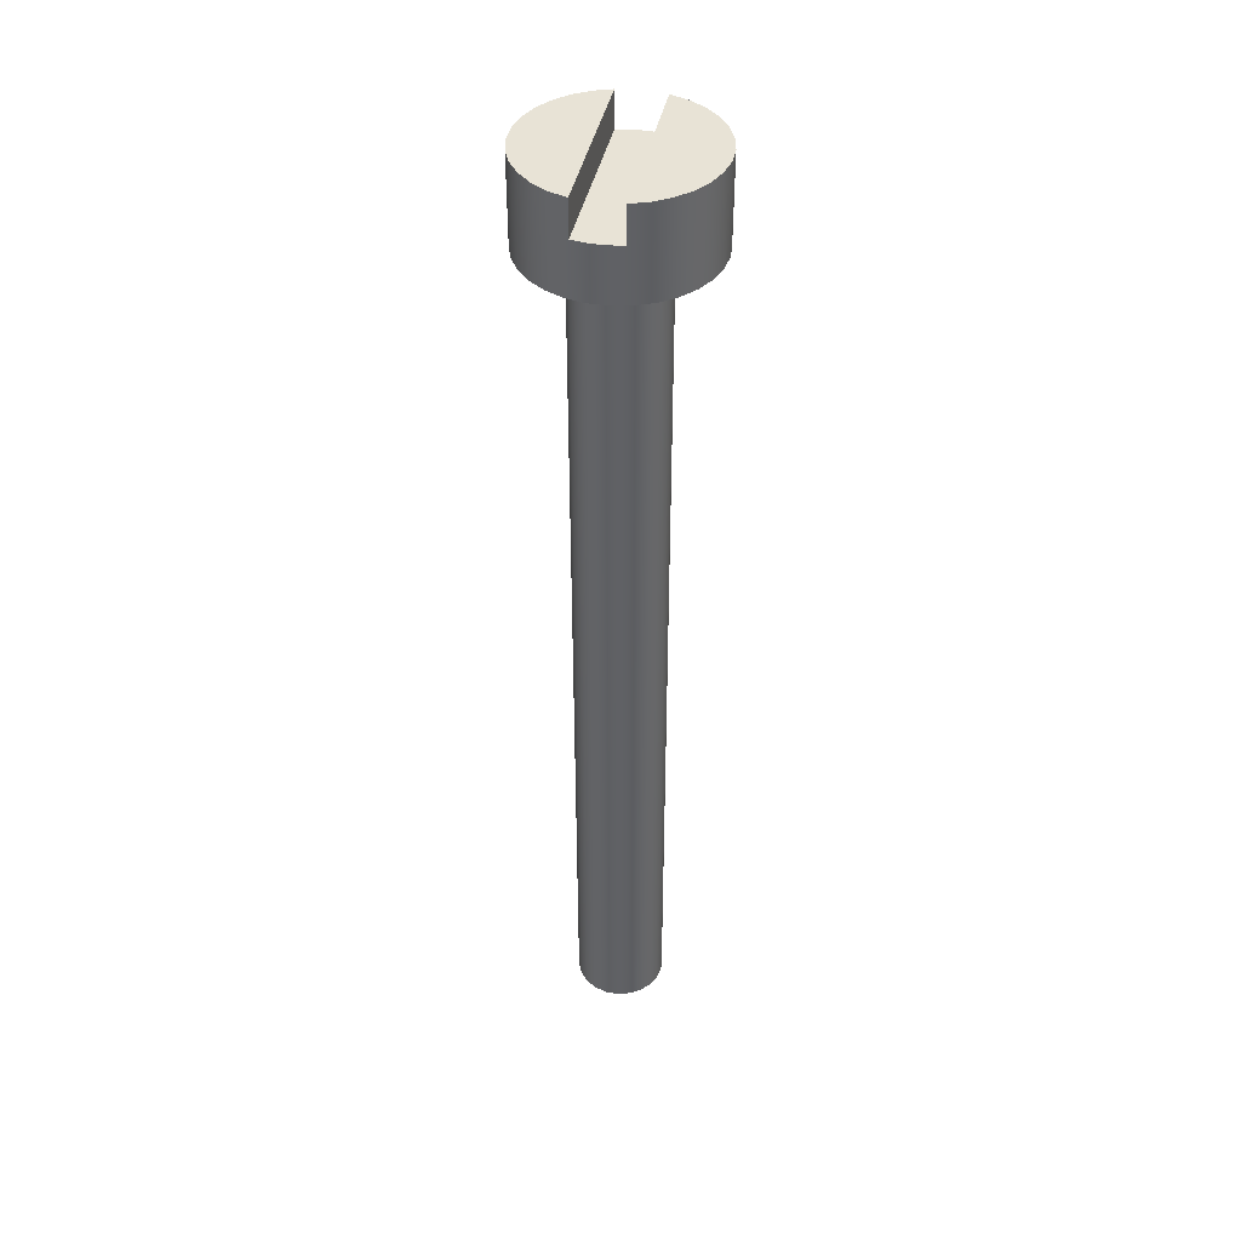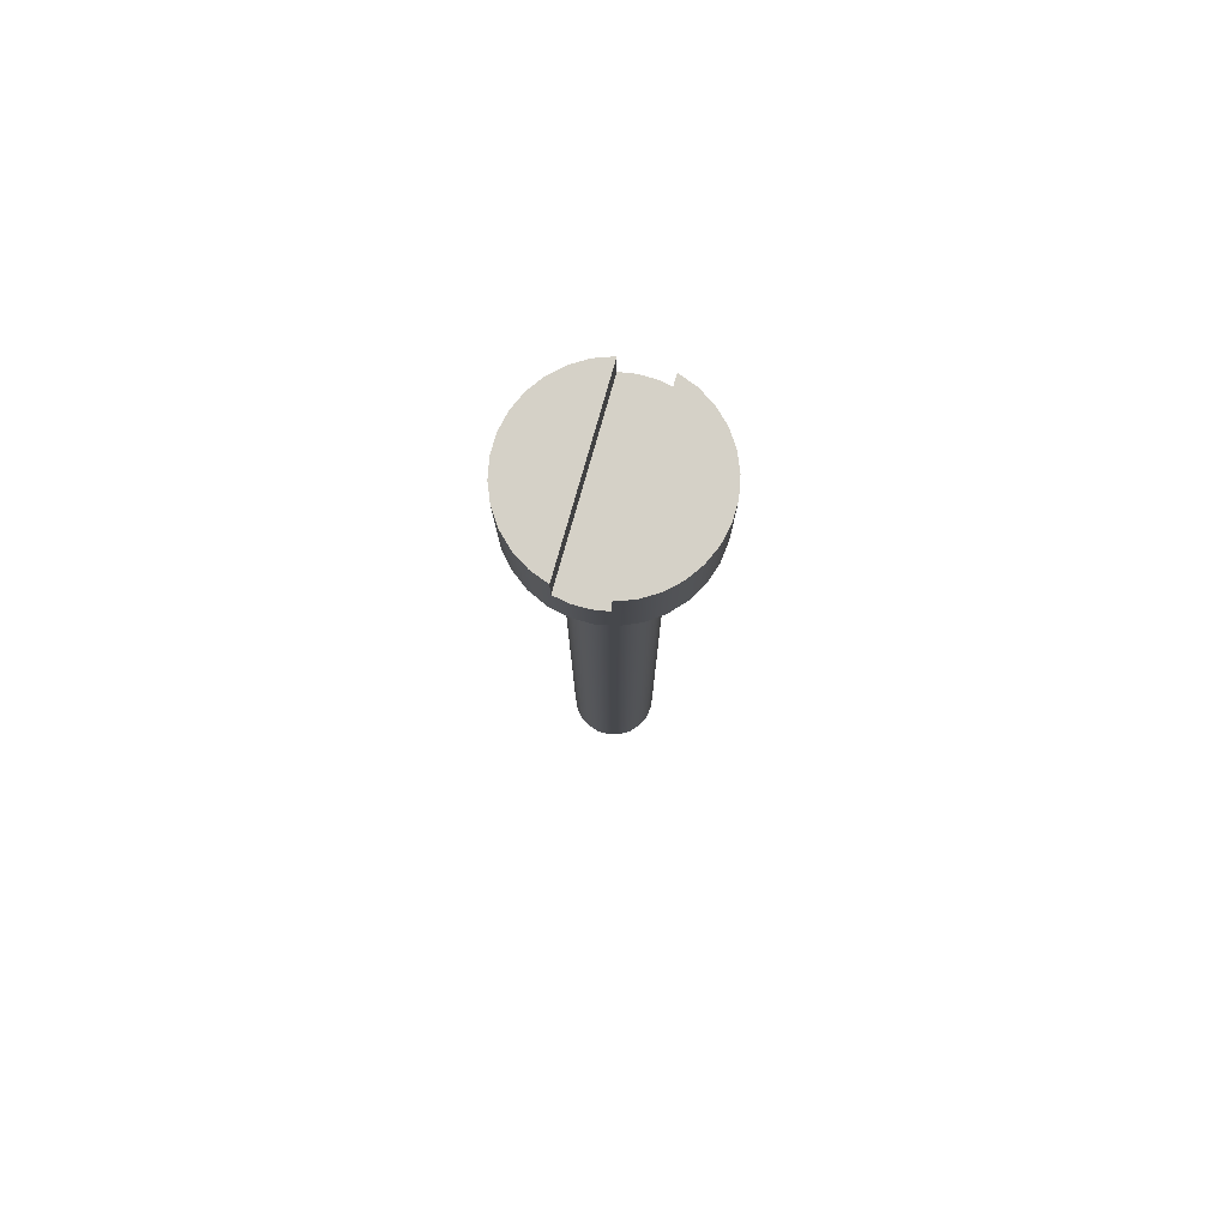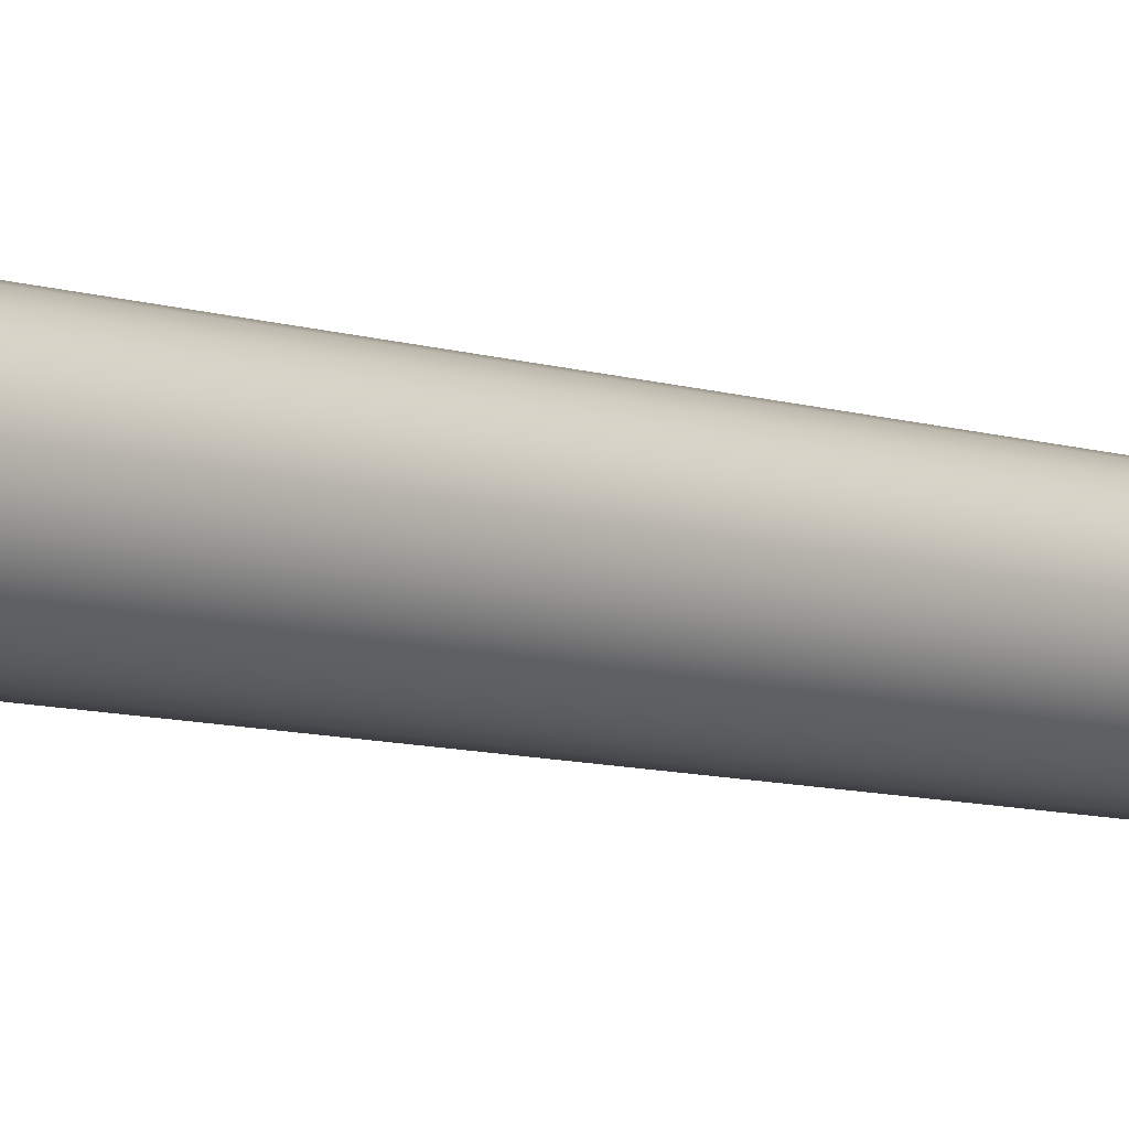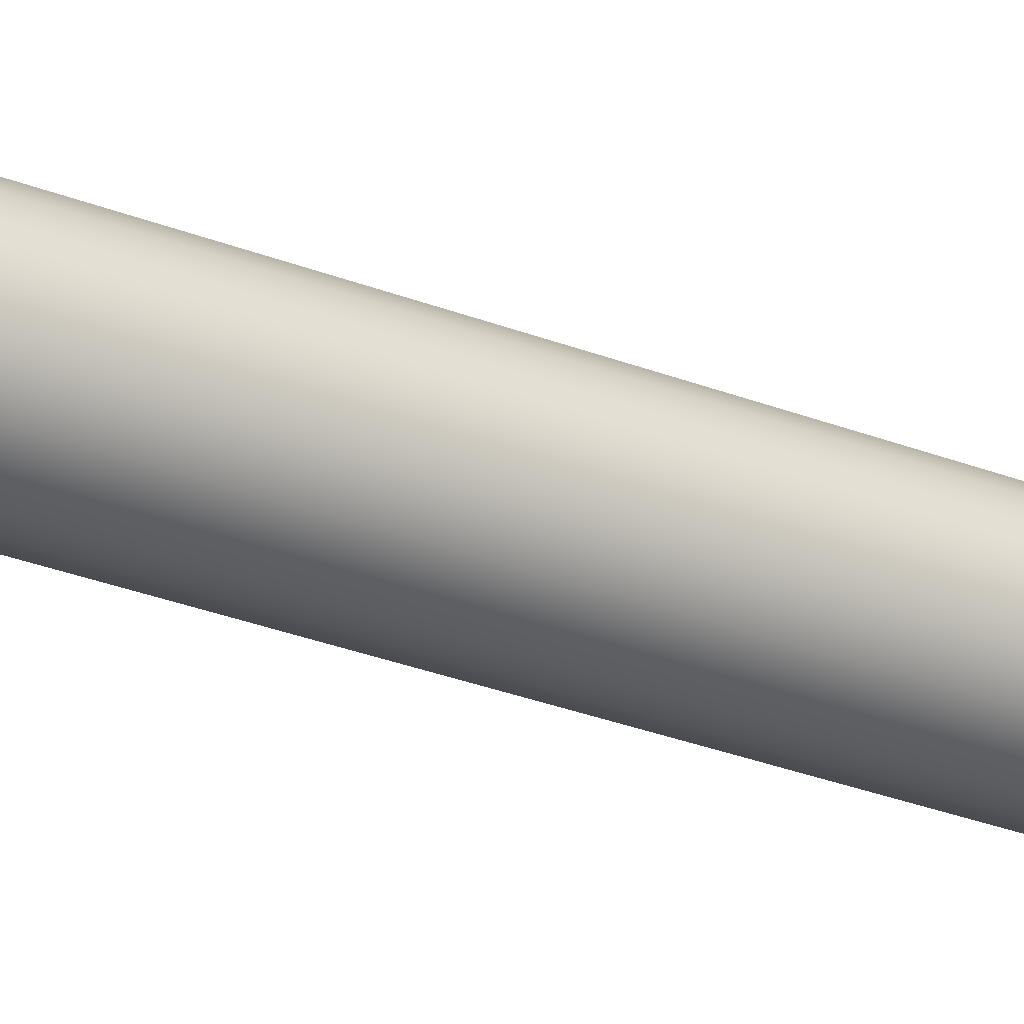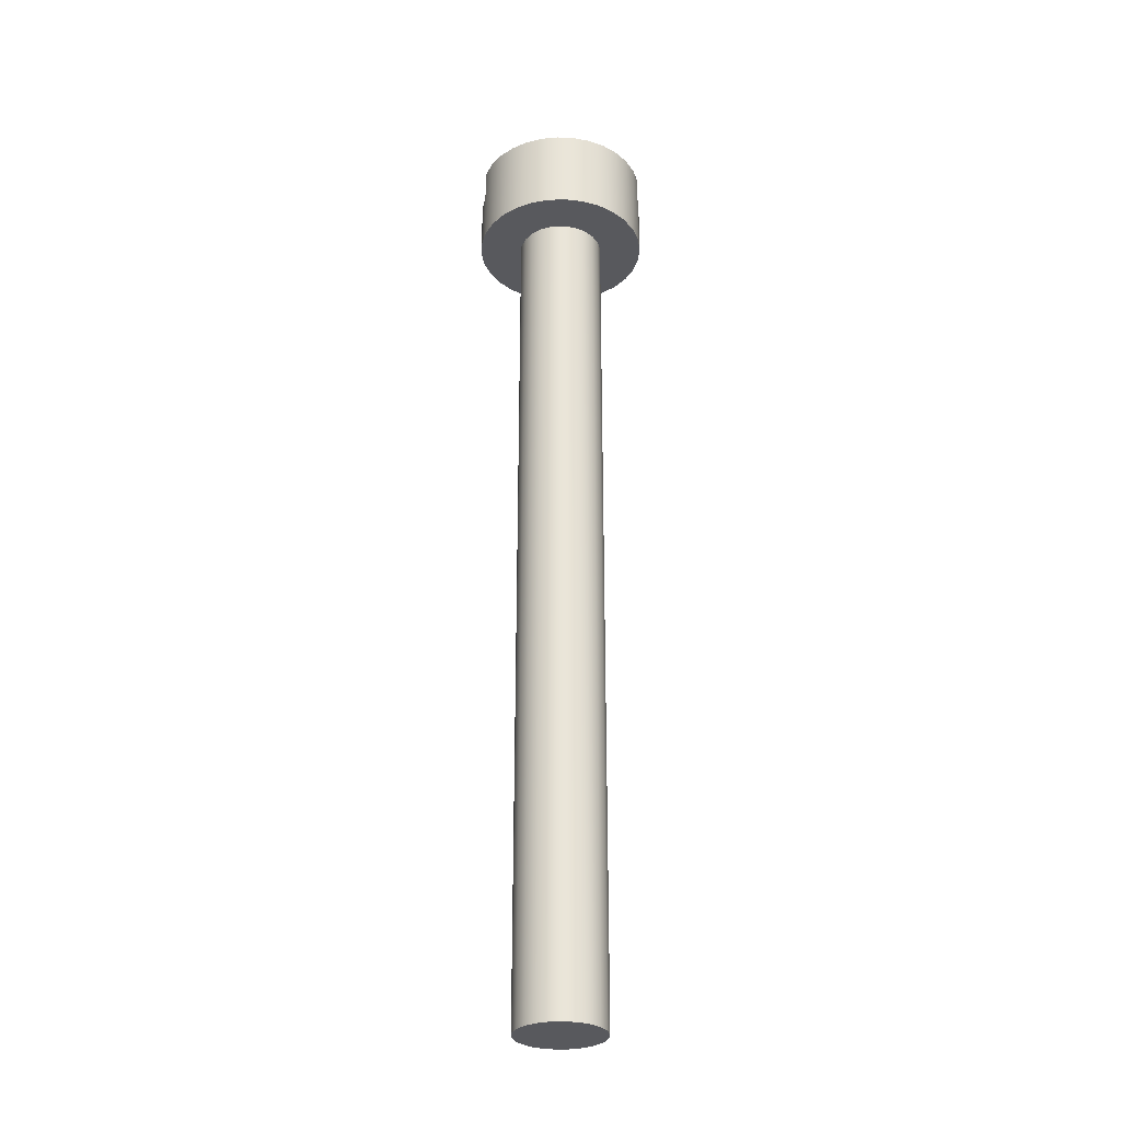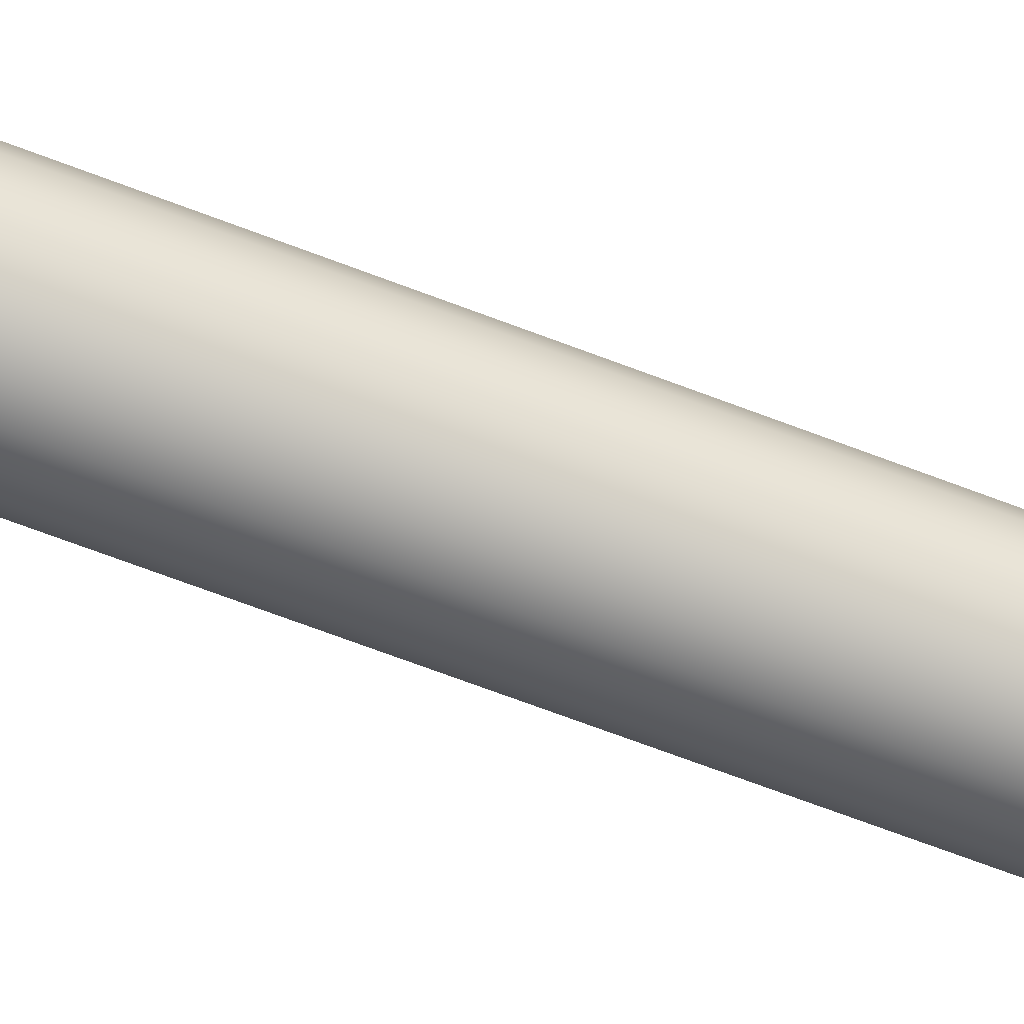
<metadata>
{"format":"obj","ext":"obj","renderer":"f3d","projection":"perspective","resolution":1024,"background":"white","views":[{"elev":41.6,"azim":11.4,"up":"+Y"},{"elev":78.7,"azim":15.8,"up":"+Y"},{"elev":-6.7,"azim":-138.1,"up":"+Z"},{"elev":-28.7,"azim":-120.7,"up":"+Z"},{"elev":-29.9,"azim":86.3,"up":"+Y"},{"elev":-66.0,"azim":68.7,"up":"+Z"}]}
</metadata>
<code>
v 0.125 0.5 -0.4841
v 0.125 0.5 0.4841
v 0.2199 0.5 0.449
v 0.3059 0.5 0.3955
v 0.3793 0.5 0.3258
v 0.4371 0.5 0.2428
v 0.477 0.5 0.1498
v 0.4974 0.5 0.05061
v 0.4974 0.5 -0.05061
v 0.477 0.5 -0.1498
v 0.4371 0.5 -0.2428
v 0.3793 0.5 -0.3258
v 0.3059 0.5 -0.3955
v 0.2199 0.5 -0.449
v 0.125 0.5 0.4841
v 0.125 0.5 -0.4841
v 0.125 0.3 -0.4841
v 0.125 0.3 0.4841
v -0.125 0.5 -0.4841
v -0.125 0.5 0.4841
v -0.125 0.3 0.4841
v -0.125 0.3 -0.4841
v 0.125 0.3 -0.4841
v 0.125 0.5 -0.4841
v 0.2199 0.5 -0.449
v 0.3059 0.5 -0.3955
v 0.3793 0.5 -0.3258
v 0.4371 0.5 -0.2428
v 0.477 0.5 -0.1498
v 0.4974 0.5 -0.05061
v 0.4974 0.5 0.05061
v 0.477 0.5 0.1498
v 0.4371 0.5 0.2428
v 0.3793 0.5 0.3258
v 0.3059 0.5 0.3955
v 0.2199 0.5 0.449
v 0.125 0.5 0.4841
v 0.125 0.3 0.4841
v 0.04206 0.3 0.4982
v -0.04206 0.3 0.4982
v -0.125 0.3 0.4841
v -0.125 0.5 0.4841
v -0.2199 0.5 0.449
v -0.3059 0.5 0.3955
v -0.3793 0.5 0.3258
v -0.4371 0.5 0.2428
v -0.477 0.5 0.1498
v -0.4974 0.5 0.05061
v -0.4974 0.5 -0.05061
v -0.477 0.5 -0.1498
v -0.4371 0.5 -0.2428
v -0.3793 0.5 -0.3258
v -0.3059 0.5 -0.3955
v -0.2199 0.5 -0.449
v -0.125 0.5 -0.4841
v -0.125 0.3 -0.4841
v -0.04206 0.3 -0.4982
v 0.04206 0.3 -0.4982
v -0.5 0 6.123e-17
v -0.4891 0 0.104
v -0.4568 0 0.2034
v -0.4045 0 0.2939
v -0.3346 0 0.3716
v -0.25 0 0.433
v -0.1545 0 0.4755
v -0.05226 0 0.4973
v 0.05226 0 0.4973
v 0.1545 0 0.4755
v 0.25 0 0.433
v 0.3346 0 0.3716
v 0.4045 0 0.2939
v 0.4568 0 0.2034
v 0.4891 0 0.104
v 0.5 0 0
v 0.4891 0 -0.104
v 0.4568 0 -0.2034
v 0.4045 0 -0.2939
v 0.3346 0 -0.3716
v 0.25 0 -0.433
v 0.1545 0 -0.4755
v 0.05226 0 -0.4973
v -0.05226 0 -0.4973
v -0.1545 0 -0.4755
v -0.25 0 -0.433
v -0.3346 0 -0.3716
v -0.4045 0 -0.2939
v -0.4568 0 -0.2034
v -0.4891 0 -0.104
v -0.4974 0.5 0.05061
v -0.5 0 6.123e-17
v -0.125 0.3 0.4841
v -0.04206 0.3 0.4982
v 0.04206 0.3 0.4982
v 0.125 0.3 0.4841
v 0.125 0.3 -0.4841
v 0.04206 0.3 -0.4982
v -0.04206 0.3 -0.4982
v -0.125 0.3 -0.4841
v -0.25 -5 3.062e-17
v -0.2399 -5 0.07043
v -0.2103 -5 0.1352
v -0.1637 -5 0.1889
v -0.1039 -5 0.2274
v -0.03558 -5 0.2475
v 0.03558 -5 0.2475
v 0.1039 -5 0.2274
v 0.1637 -5 0.1889
v 0.2103 -5 0.1352
v 0.2399 -5 0.07043
v 0.25 -5 0
v 0.2399 -5 -0.07043
v 0.2103 -5 -0.1352
v 0.1637 -5 -0.1889
v 0.1039 -5 -0.2274
v 0.03558 -5 -0.2475
v -0.03558 -5 -0.2475
v -0.1039 -5 -0.2274
v -0.1637 -5 -0.1889
v -0.2103 -5 -0.1352
v -0.2399 -5 -0.07043
v -0.25 0 3.062e-17
v -0.2399 0 -0.07043
v -0.2103 0 -0.1352
v -0.1637 0 -0.1889
v -0.1039 0 -0.2274
v -0.03558 0 -0.2475
v 0.03558 0 -0.2475
v 0.1039 0 -0.2274
v 0.1637 0 -0.1889
v 0.2103 0 -0.1352
v 0.2399 0 -0.07043
v 0.25 0 0
v 0.2399 0 0.07043
v 0.2103 0 0.1352
v 0.1637 0 0.1889
v 0.1039 0 0.2274
v 0.03558 0 0.2475
v -0.03558 0 0.2475
v -0.1039 0 0.2274
v -0.1637 0 0.1889
v -0.2103 0 0.1352
v -0.2399 0 0.07043
v -0.25 0 3.062e-17
v -0.25 -5 3.062e-17
v -0.5 0 6.123e-17
v -0.4891 0 -0.104
v -0.4568 0 -0.2034
v -0.4045 0 -0.2939
v -0.3346 0 -0.3716
v -0.25 0 -0.433
v -0.1545 0 -0.4755
v -0.05226 0 -0.4973
v 0.05226 0 -0.4973
v 0.1545 0 -0.4755
v 0.25 0 -0.433
v 0.3346 0 -0.3716
v 0.4045 0 -0.2939
v 0.4568 0 -0.2034
v 0.4891 0 -0.104
v 0.5 0 0
v 0.4891 0 0.104
v 0.4568 0 0.2034
v 0.4045 0 0.2939
v 0.3346 0 0.3716
v 0.25 0 0.433
v 0.1545 0 0.4755
v 0.05226 0 0.4973
v -0.05226 0 0.4973
v -0.1545 0 0.4755
v -0.25 0 0.433
v -0.3346 0 0.3716
v -0.4045 0 0.2939
v -0.4568 0 0.2034
v -0.4891 0 0.104
v -0.25 0 3.062e-17
v -0.2399 0 0.07043
v -0.2103 0 0.1352
v -0.1637 0 0.1889
v -0.1039 0 0.2274
v -0.03558 0 0.2475
v 0.03558 0 0.2475
v 0.1039 0 0.2274
v 0.1637 0 0.1889
v 0.2103 0 0.1352
v 0.2399 0 0.07043
v 0.25 0 0
v 0.2399 0 -0.07043
v 0.2103 0 -0.1352
v 0.1637 0 -0.1889
v 0.1039 0 -0.2274
v 0.03558 0 -0.2475
v -0.03558 0 -0.2475
v -0.1039 0 -0.2274
v -0.1637 0 -0.1889
v -0.2103 0 -0.1352
v -0.2399 0 -0.07043
v -0.25 -5 3.062e-17
v -0.2399 -5 -0.07043
v -0.2103 -5 -0.1352
v -0.1637 -5 -0.1889
v -0.1039 -5 -0.2274
v -0.03558 -5 -0.2475
v 0.03558 -5 -0.2475
v 0.1039 -5 -0.2274
v 0.1637 -5 -0.1889
v 0.2103 -5 -0.1352
v 0.2399 -5 -0.07043
v 0.25 -5 0
v 0.2399 -5 0.07043
v 0.2103 -5 0.1352
v 0.1637 -5 0.1889
v 0.1039 -5 0.2274
v 0.03558 -5 0.2475
v -0.03558 -5 0.2475
v -0.1039 -5 0.2274
v -0.1637 -5 0.1889
v -0.2103 -5 0.1352
v -0.2399 -5 0.07043
v -0.125 0.5 0.4841
v -0.125 0.5 -0.4841
v -0.2199 0.5 -0.449
v -0.3059 0.5 -0.3955
v -0.3793 0.5 -0.3258
v -0.4371 0.5 -0.2428
v -0.477 0.5 -0.1498
v -0.4974 0.5 -0.05061
v -0.4974 0.5 0.05061
v -0.477 0.5 0.1498
v -0.4371 0.5 0.2428
v -0.3793 0.5 0.3258
v -0.3059 0.5 0.3955
v -0.2199 0.5 0.449
f 1 2 14
f 14 2 3
f 14 3 4
f 14 4 13
f 13 4 5
f 13 5 12
f 12 5 6
f 12 6 11
f 11 6 7
f 11 7 10
f 10 7 9
f 9 7 8
f 15 16 18
f 18 16 17
f 19 20 22
f 22 20 21
f 24 80 23
f 23 80 81
f 23 81 58
f 58 81 57
f 57 81 82
f 57 82 56
f 56 82 83
f 56 83 55
f 55 83 54
f 54 83 84
f 54 84 53
f 53 84 85
f 53 85 52
f 52 85 86
f 52 86 51
f 51 86 87
f 51 87 50
f 50 87 88
f 50 88 49
f 49 88 90
f 49 90 48
f 89 59 60
f 89 60 47
f 47 60 61
f 47 61 46
f 46 61 62
f 46 62 45
f 45 62 63
f 45 63 44
f 44 63 64
f 44 64 43
f 43 64 65
f 43 65 42
f 42 65 41
f 41 65 66
f 41 66 40
f 40 66 39
f 39 66 67
f 39 67 38
f 38 67 68
f 38 68 37
f 37 68 36
f 36 68 69
f 36 69 35
f 35 69 70
f 35 70 34
f 34 70 71
f 34 71 33
f 33 71 72
f 33 72 32
f 32 72 73
f 32 73 31
f 31 73 74
f 31 74 30
f 30 74 75
f 30 75 29
f 29 75 76
f 29 76 28
f 28 76 77
f 28 77 27
f 27 77 78
f 27 78 26
f 26 78 79
f 26 79 25
f 25 79 80
f 25 80 24
f 91 92 98
f 98 92 97
f 97 92 93
f 97 93 96
f 96 93 95
f 95 93 94
f 100 142 99
f 99 142 143
f 144 121 120
f 120 121 122
f 120 122 123
f 100 101 142
f 142 101 141
f 141 101 102
f 141 102 140
f 140 102 103
f 140 103 139
f 139 103 104
f 139 104 138
f 138 104 105
f 138 105 137
f 137 105 106
f 137 106 136
f 136 106 107
f 136 107 135
f 135 107 108
f 135 108 134
f 134 108 109
f 134 109 133
f 133 109 110
f 133 110 132
f 132 110 111
f 132 111 131
f 131 111 112
f 131 112 130
f 130 112 113
f 130 113 129
f 129 113 114
f 129 114 128
f 128 114 115
f 128 115 127
f 127 115 116
f 127 116 126
f 126 116 117
f 126 117 125
f 125 117 118
f 125 118 124
f 124 118 119
f 124 119 123
f 123 119 120
f 174 145 175
f 175 145 146
f 175 146 196
f 196 146 147
f 196 147 195
f 195 147 148
f 195 148 194
f 194 148 149
f 194 149 150
f 194 150 193
f 193 150 151
f 193 151 192
f 192 151 152
f 192 152 153
f 192 153 191
f 191 153 154
f 191 154 190
f 190 154 155
f 190 155 189
f 189 155 156
f 189 156 157
f 189 157 188
f 188 157 158
f 188 158 187
f 187 158 159
f 187 159 186
f 186 159 160
f 186 160 161
f 186 161 185
f 185 161 162
f 185 162 184
f 184 162 163
f 184 163 183
f 183 163 164
f 183 164 165
f 183 165 182
f 182 165 166
f 182 166 181
f 181 166 167
f 181 167 168
f 181 168 180
f 180 168 169
f 180 169 179
f 179 169 170
f 179 170 178
f 178 170 171
f 178 171 172
f 178 172 177
f 177 172 173
f 177 173 176
f 176 173 174
f 176 174 175
f 198 207 197
f 197 207 208
f 197 208 218
f 218 208 209
f 218 209 217
f 217 209 210
f 217 210 216
f 216 210 211
f 216 211 215
f 215 211 212
f 215 212 214
f 214 212 213
f 207 198 206
f 206 198 199
f 206 199 205
f 205 199 200
f 205 200 204
f 204 200 201
f 204 201 203
f 203 201 202
f 220 221 219
f 219 221 232
f 232 221 231
f 231 221 222
f 231 222 230
f 230 222 223
f 230 223 229
f 229 223 224
f 229 224 228
f 228 224 225
f 228 225 227
f 227 225 226

</code>
